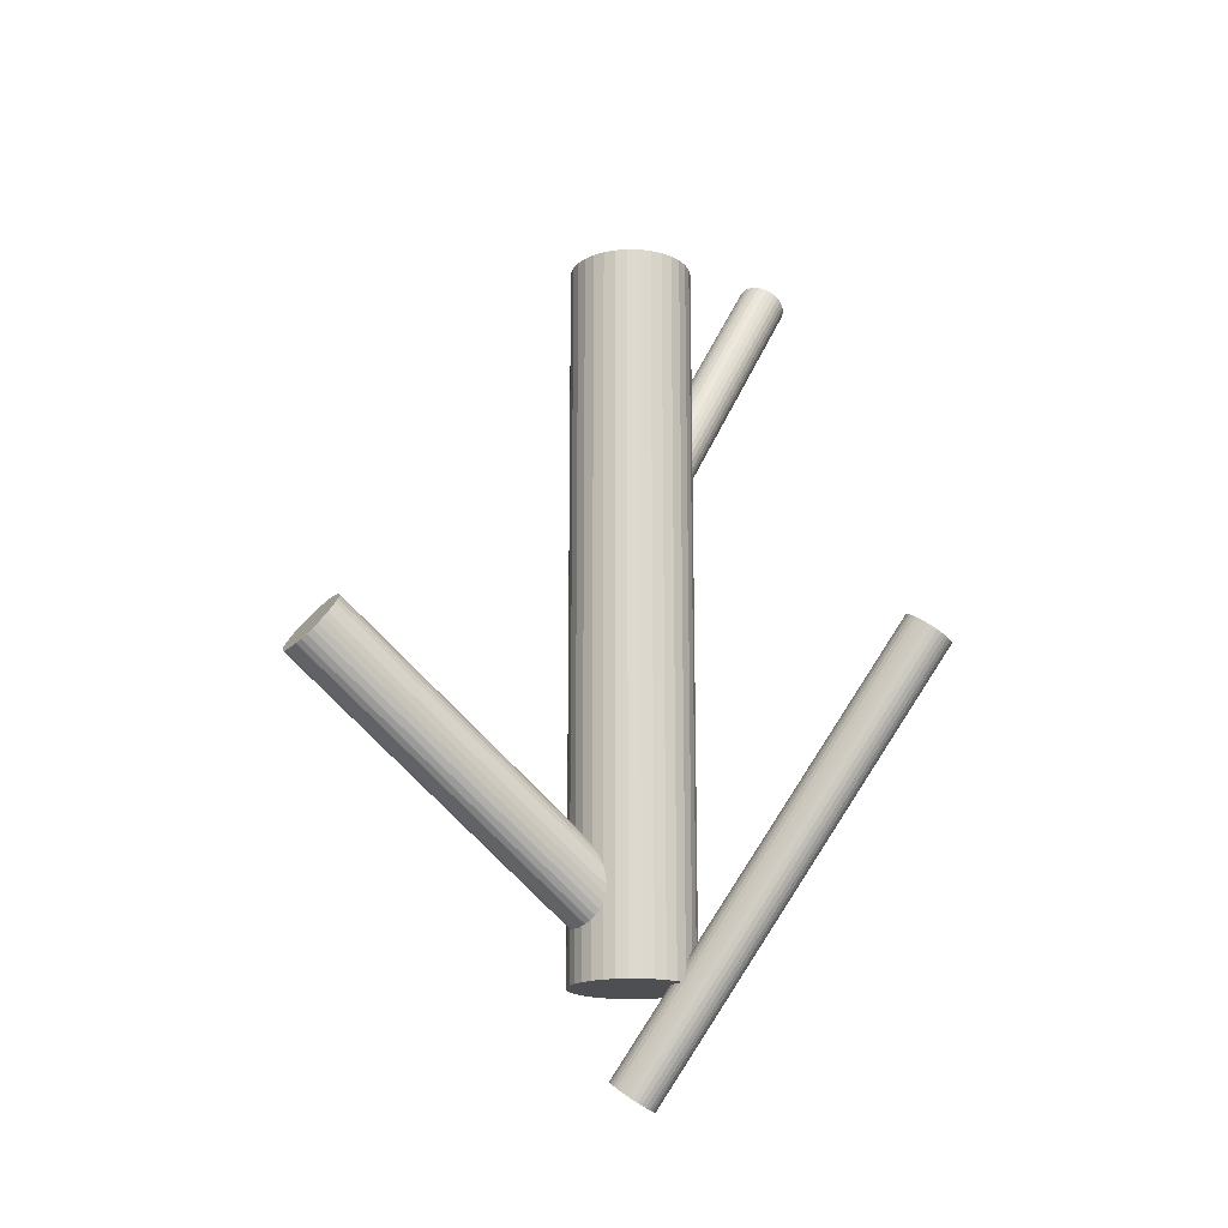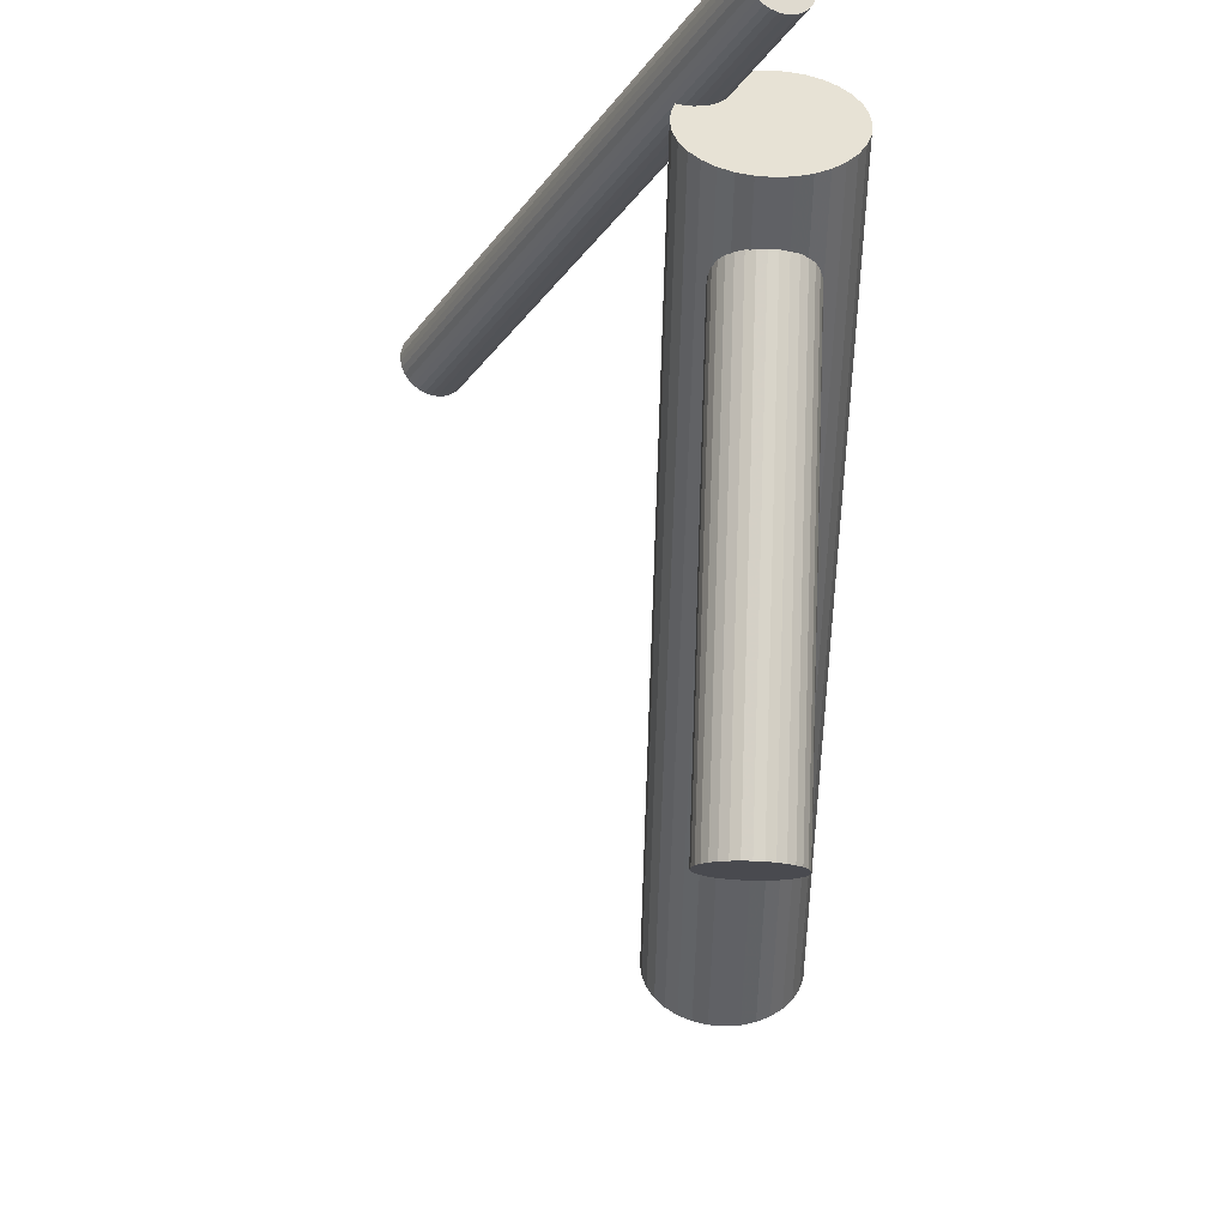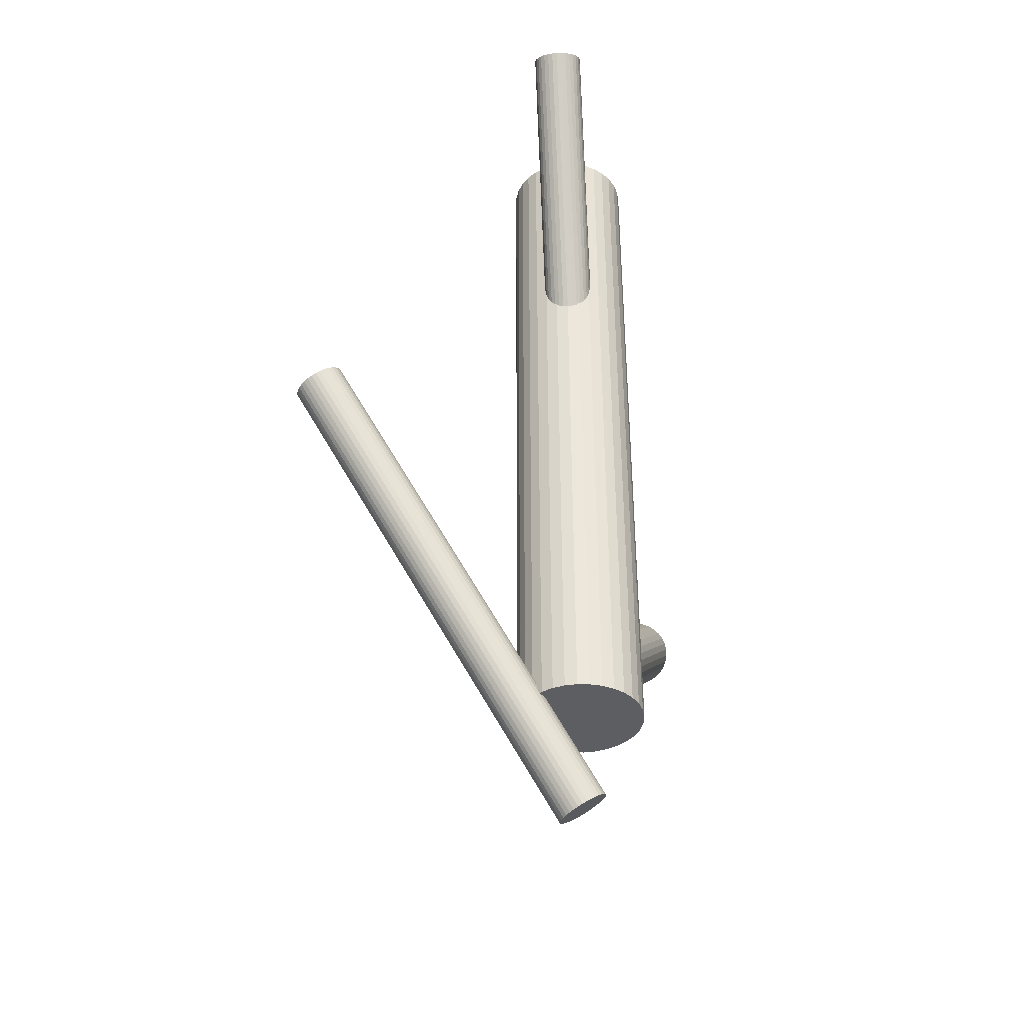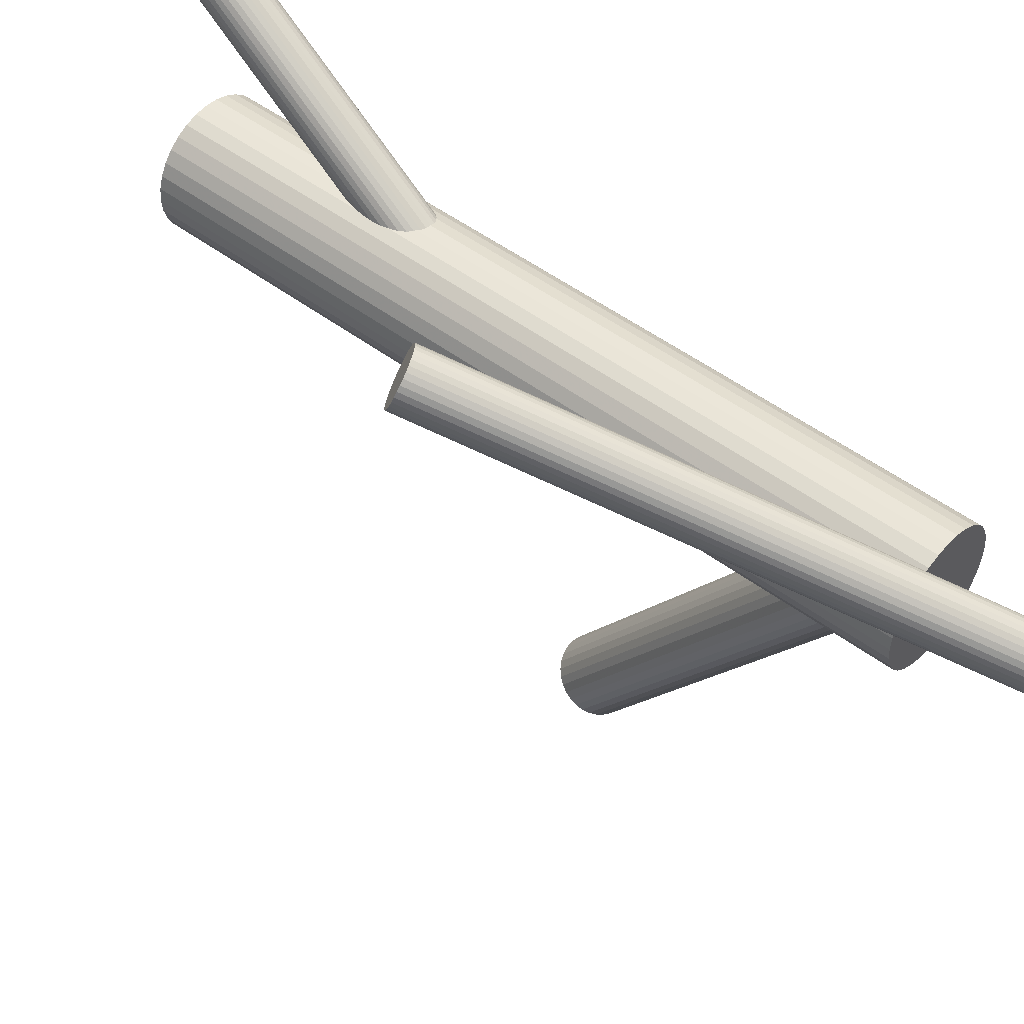
<metadata>
{"format":"obj","ext":"obj","renderer":"f3d","projection":"perspective","resolution":1024,"background":"white","views":[{"elev":-18.2,"azim":59.9,"up":"+Z"},{"elev":-50.1,"azim":178.9,"up":"+Y"},{"elev":-38.5,"azim":-164.2,"up":"+Z"},{"elev":49.7,"azim":129.8,"up":"+Y"}]}
</metadata>
<code>
v -0.0255 0.02038 -0.09434
v -0.0255 0.02038 0.115
v -0.0255 0.03798 -0.09434
v -0.0255 0.03798 0.115
v -0.0255 0.002767 -0.09434
v -0.0255 0.002767 0.115
v -0.01086 0.03016 -0.09434
v -0.01086 0.03016 0.115
v -0.01086 0.01059 -0.09434
v -0.01086 0.01059 0.115
v -0.04014 0.03016 -0.09434
v -0.04014 0.03016 0.115
v -0.04014 0.01059 -0.09434
v -0.04014 0.01059 0.115
v -0.008234 0.01694 -0.09434
v -0.008234 0.01694 0.115
v -0.008234 0.02381 -0.09434
v -0.008234 0.02381 0.115
v -0.02894 0.03764 -0.09434
v -0.02894 0.03764 0.115
v -0.02894 0.003105 -0.09434
v -0.02894 0.003105 0.115
v -0.01877 0.004107 -0.09434
v -0.01877 0.004107 0.115
v -0.01877 0.03664 -0.09434
v -0.01877 0.03664 0.115
v -0.007895 0.02038 -0.09434
v -0.007895 0.02038 0.115
v -0.01572 0.03502 -0.09434
v -0.01572 0.03502 0.115
v -0.01572 0.005734 -0.09434
v -0.01572 0.005734 0.115
v -0.04177 0.02711 -0.09434
v -0.04177 0.02711 0.115
v -0.04177 0.01364 -0.09434
v -0.04177 0.01364 0.115
v -0.03795 0.007924 -0.09434
v -0.03795 0.007924 0.115
v -0.03795 0.03283 -0.09434
v -0.03795 0.03283 0.115
v -0.01305 0.007924 -0.09434
v -0.01305 0.007924 0.115
v -0.01305 0.03283 -0.09434
v -0.01305 0.03283 0.115
v -0.009236 0.02711 -0.09434
v -0.009236 0.02711 0.115
v -0.009236 0.01364 -0.09434
v -0.009236 0.01364 0.115
v -0.03529 0.03502 -0.09434
v -0.03529 0.03502 0.115
v -0.03529 0.005734 -0.09434
v -0.03529 0.005734 0.115
v -0.04311 0.02038 -0.09434
v -0.04311 0.02038 0.115
v -0.03224 0.004107 -0.09434
v -0.03224 0.004107 0.115
v -0.03224 0.03664 -0.09434
v -0.03224 0.03664 0.115
v -0.02207 0.03764 -0.09434
v -0.02207 0.03764 0.115
v -0.02207 0.003105 -0.09434
v -0.02207 0.003105 0.115
v -0.04277 0.01694 -0.09434
v -0.04277 0.01694 0.115
v -0.04277 0.02381 -0.09434
v -0.04277 0.02381 0.115
v -0.0255 0.02038 -0.08009
v -0.02277 -0.0766 -0.008348
v -0.02568 0.02647 -0.07185
v -0.02294 -0.07051 -0.0001024
v -0.02533 0.01428 -0.08834
v -0.02259 -0.0827 -0.01659
v -0.01688 0.01723 -0.08467
v -0.01415 -0.07975 -0.01293
v -0.01708 0.024 -0.07551
v -0.01434 -0.07298 -0.003767
v -0.02174 0.02612 -0.07247
v -0.019 -0.07086 -0.0007301
v -0.02142 0.01485 -0.08771
v -0.01868 -0.08212 -0.01597
v -0.03263 0.01586 -0.08592
v -0.02989 -0.08112 -0.01418
v -0.03287 0.02448 -0.07426
v -0.03014 -0.0725 -0.002518
v -0.01525 0.02066 -0.08009
v -0.01251 -0.07631 -0.008348
v -0.01542 0.01947 -0.0817
v -0.01268 -0.07751 -0.009957
v -0.01548 0.02185 -0.07848
v -0.01275 -0.07513 -0.00674
v -0.0161 0.02297 -0.07694
v -0.01336 -0.074 -0.005193
v -0.01597 0.01831 -0.08325
v -0.01323 -0.07867 -0.0115
v -0.03134 0.02528 -0.07323
v -0.02861 -0.07169 -0.001492
v -0.03106 0.01515 -0.08695
v -0.02832 -0.08183 -0.0152
v -0.02767 0.0263 -0.072
v -0.02494 -0.07068 -0.0002608
v -0.02733 0.01434 -0.08818
v -0.0246 -0.08264 -0.01644
v -0.02367 0.02641 -0.072
v -0.02094 -0.07057 -0.0002608
v -0.02333 0.01445 -0.08818
v -0.0206 -0.08252 -0.01644
v -0.01995 0.0256 -0.07323
v -0.01721 -0.07137 -0.001492
v -0.01966 0.01547 -0.08695
v -0.01693 -0.08151 -0.0152
v -0.03504 0.02244 -0.07694
v -0.0323 -0.07454 -0.005193
v -0.03491 0.01778 -0.08325
v -0.03217 -0.0792 -0.0115
v -0.03552 0.0189 -0.0817
v -0.03279 -0.07808 -0.009957
v -0.03559 0.02128 -0.07848
v -0.03285 -0.0757 -0.00674
v -0.03576 0.02009 -0.08009
v -0.03302 -0.07689 -0.008348
v -0.01813 0.01627 -0.08592
v -0.0154 -0.08071 -0.01418
v -0.01838 0.02489 -0.07426
v -0.01564 -0.07209 -0.002518
v -0.02959 0.0259 -0.07247
v -0.02685 -0.07108 -0.0007301
v -0.02927 0.01463 -0.08771
v -0.02653 -0.08234 -0.01597
v -0.03393 0.01675 -0.08467
v -0.03119 -0.08023 -0.01293
v -0.03412 0.02352 -0.07551
v -0.03139 -0.07346 -0.003767
v -0.0255 0.02038 0.03298
v -0.03625 0.07375 0.123
v -0.02673 0.02645 0.02923
v -0.03748 0.07983 0.1192
v -0.02428 0.0143 0.03673
v -0.03503 0.06767 0.1267
v -0.02569 0.01414 0.03666
v -0.03644 0.06751 0.1266
v -0.02809 0.02605 0.0293
v -0.03884 0.07943 0.1193
v -0.03047 0.02463 0.02986
v -0.04121 0.07801 0.1198
v -0.02843 0.01453 0.0361
v -0.03918 0.0679 0.1261
v -0.02166 0.01531 0.03645
v -0.0324 0.06868 0.1264
v -0.02392 0.02654 0.02952
v -0.03466 0.07991 0.1195
v -0.02135 0.02568 0.03033
v -0.0321 0.07906 0.1203
v -0.01962 0.01709 0.03563
v -0.03037 0.07047 0.1256
v -0.03253 0.02138 0.03155
v -0.04328 0.07475 0.1215
v -0.0316 0.01673 0.03442
v -0.04234 0.0701 0.1244
v -0.03223 0.01779 0.03371
v -0.04298 0.07116 0.1237
v -0.03271 0.02016 0.03225
v -0.04346 0.07353 0.1222
v -0.01892 0.01819 0.03506
v -0.02967 0.07156 0.125
v -0.02028 0.02494 0.0309
v -0.03103 0.07831 0.1209
v -0.0184 0.02181 0.03298
v -0.02915 0.07518 0.123
v -0.0326 0.01895 0.03298
v -0.04335 0.07232 0.123
v -0.03073 0.01581 0.03506
v -0.04148 0.06919 0.125
v -0.03209 0.02256 0.0309
v -0.04284 0.07594 0.1209
v -0.0183 0.02059 0.03371
v -0.02905 0.07397 0.1237
v -0.01878 0.02296 0.03225
v -0.02953 0.07634 0.1222
v -0.01941 0.02402 0.03155
v -0.03016 0.0774 0.1215
v -0.01847 0.01937 0.03442
v -0.02922 0.07275 0.1244
v -0.03139 0.02366 0.03033
v -0.04214 0.07703 0.1203
v -0.02966 0.01507 0.03563
v -0.04041 0.06844 0.1256
v -0.02709 0.01421 0.03645
v -0.03784 0.06759 0.1264
v -0.02935 0.02544 0.02952
v -0.0401 0.07882 0.1195
v -0.02258 0.02622 0.02986
v -0.03332 0.0796 0.1198
v -0.02054 0.01612 0.0361
v -0.03129 0.06949 0.1261
v -0.02292 0.0147 0.03666
v -0.03367 0.06807 0.1266
v -0.02532 0.02661 0.0293
v -0.03607 0.07999 0.1193
v 0.03688 0.07597 -0.002136
v -0.0255 0.02038 -0.1226
v 0.03241 0.07199 0.002012
v -0.02997 0.0164 -0.1184
v 0.04134 0.07995 -0.006284
v -0.02104 0.02435 -0.1267
v 0.03586 0.06965 0.001313
v -0.02652 0.01405 -0.1191
v 0.04328 0.07626 -0.005585
v -0.0191 0.02066 -0.126
v 0.03204 0.0814 -0.002136
v -0.03034 0.02581 -0.1226
v 0.03533 0.0827 -0.00444
v -0.02705 0.0271 -0.1249
v 0.03037 0.07828 0.0001683
v -0.03201 0.02268 -0.1203
v 0.04306 0.07248 -0.003723
v -0.01932 0.01688 -0.1242
v 0.03964 0.06943 -0.0005487
v -0.02274 0.01383 -0.121
v 0.04346 0.07494 -0.005069
v -0.01892 0.01935 -0.1255
v 0.03714 0.06932 0.0007969
v -0.02524 0.01372 -0.1196
v 0.04285 0.07757 -0.005968
v -0.01953 0.02197 -0.1264
v 0.03461 0.07022 0.001696
v -0.02777 0.01462 -0.1187
v 0.04031 0.08093 -0.006204
v -0.02207 0.02534 -0.1266
v 0.03156 0.07313 0.001932
v -0.03082 0.01753 -0.1185
v 0.04075 0.06987 -0.001327
v -0.02163 0.01427 -0.1218
v 0.0425 0.07142 -0.002945
v -0.01988 0.01582 -0.1234
v 0.03126 0.08052 -0.001327
v -0.03112 0.02493 -0.1218
v 0.033 0.08208 -0.002945
v -0.02938 0.02648 -0.1234
v 0.0422 0.07881 -0.006204
v -0.02018 0.02322 -0.1266
v 0.03344 0.07101 0.001932
v -0.02894 0.01541 -0.1185
v 0.03915 0.08173 -0.005968
v -0.02323 0.02613 -0.1264
v 0.0309 0.07438 0.001696
v -0.03148 0.01878 -0.1187
v 0.03661 0.08263 -0.005069
v -0.02577 0.02703 -0.1255
v 0.0303 0.077 0.0007969
v -0.03208 0.0214 -0.1196
v 0.03411 0.08251 -0.003723
v -0.02827 0.02692 -0.1242
v 0.0307 0.07947 -0.0005487
v -0.03168 0.02387 -0.121
v 0.04338 0.07367 -0.00444
v -0.019 0.01807 -0.1249
v 0.03842 0.06925 0.0001683
v -0.02396 0.01365 -0.1203
v 0.04172 0.07054 -0.002136
v -0.02066 0.01494 -0.1226
v 0.03048 0.07568 0.001313
v -0.0319 0.02009 -0.1191
v 0.0379 0.0823 -0.005585
v -0.02448 0.0267 -0.126
f 27 1 17
f 27 17 28
f 28 17 18
f 28 18 2
f 17 1 45
f 17 45 18
f 18 45 46
f 18 46 2
f 45 1 7
f 45 7 46
f 46 7 8
f 46 8 2
f 7 1 43
f 7 43 8
f 8 43 44
f 8 44 2
f 43 1 29
f 43 29 44
f 44 29 30
f 44 30 2
f 29 1 25
f 29 25 30
f 30 25 26
f 30 26 2
f 25 1 59
f 25 59 26
f 26 59 60
f 26 60 2
f 59 1 3
f 59 3 60
f 60 3 4
f 60 4 2
f 3 1 19
f 3 19 4
f 4 19 20
f 4 20 2
f 19 1 57
f 19 57 20
f 20 57 58
f 20 58 2
f 57 1 49
f 57 49 58
f 58 49 50
f 58 50 2
f 49 1 39
f 49 39 50
f 50 39 40
f 50 40 2
f 39 1 11
f 39 11 40
f 40 11 12
f 40 12 2
f 11 1 33
f 11 33 12
f 12 33 34
f 12 34 2
f 33 1 65
f 33 65 34
f 34 65 66
f 34 66 2
f 65 1 53
f 65 53 66
f 66 53 54
f 66 54 2
f 53 1 63
f 53 63 54
f 54 63 64
f 54 64 2
f 63 1 35
f 63 35 64
f 64 35 36
f 64 36 2
f 35 1 13
f 35 13 36
f 36 13 14
f 36 14 2
f 13 1 37
f 13 37 14
f 14 37 38
f 14 38 2
f 37 1 51
f 37 51 38
f 38 51 52
f 38 52 2
f 51 1 55
f 51 55 52
f 52 55 56
f 52 56 2
f 55 1 21
f 55 21 56
f 56 21 22
f 56 22 2
f 21 1 5
f 21 5 22
f 22 5 6
f 22 6 2
f 5 1 61
f 5 61 6
f 6 61 62
f 6 62 2
f 61 1 23
f 61 23 62
f 62 23 24
f 62 24 2
f 23 1 31
f 23 31 24
f 24 31 32
f 24 32 2
f 31 1 41
f 31 41 32
f 32 41 42
f 32 42 2
f 41 1 9
f 41 9 42
f 42 9 10
f 42 10 2
f 9 1 47
f 9 47 10
f 10 47 48
f 10 48 2
f 47 1 15
f 47 15 48
f 48 15 16
f 48 16 2
f 15 1 27
f 15 27 16
f 16 27 28
f 16 28 2
f 85 67 89
f 85 89 86
f 86 89 90
f 86 90 68
f 89 67 91
f 89 91 90
f 90 91 92
f 90 92 68
f 91 67 75
f 91 75 92
f 92 75 76
f 92 76 68
f 75 67 123
f 75 123 76
f 76 123 124
f 76 124 68
f 123 67 107
f 123 107 124
f 124 107 108
f 124 108 68
f 107 67 77
f 107 77 108
f 108 77 78
f 108 78 68
f 77 67 103
f 77 103 78
f 78 103 104
f 78 104 68
f 103 67 69
f 103 69 104
f 104 69 70
f 104 70 68
f 69 67 99
f 69 99 70
f 70 99 100
f 70 100 68
f 99 67 125
f 99 125 100
f 100 125 126
f 100 126 68
f 125 67 95
f 125 95 126
f 126 95 96
f 126 96 68
f 95 67 83
f 95 83 96
f 96 83 84
f 96 84 68
f 83 67 131
f 83 131 84
f 84 131 132
f 84 132 68
f 131 67 111
f 131 111 132
f 132 111 112
f 132 112 68
f 111 67 117
f 111 117 112
f 112 117 118
f 112 118 68
f 117 67 119
f 117 119 118
f 118 119 120
f 118 120 68
f 119 67 115
f 119 115 120
f 120 115 116
f 120 116 68
f 115 67 113
f 115 113 116
f 116 113 114
f 116 114 68
f 113 67 129
f 113 129 114
f 114 129 130
f 114 130 68
f 129 67 81
f 129 81 130
f 130 81 82
f 130 82 68
f 81 67 97
f 81 97 82
f 82 97 98
f 82 98 68
f 97 67 127
f 97 127 98
f 98 127 128
f 98 128 68
f 127 67 101
f 127 101 128
f 128 101 102
f 128 102 68
f 101 67 71
f 101 71 102
f 102 71 72
f 102 72 68
f 71 67 105
f 71 105 72
f 72 105 106
f 72 106 68
f 105 67 79
f 105 79 106
f 106 79 80
f 106 80 68
f 79 67 109
f 79 109 80
f 80 109 110
f 80 110 68
f 109 67 121
f 109 121 110
f 110 121 122
f 110 122 68
f 121 67 73
f 121 73 122
f 122 73 74
f 122 74 68
f 73 67 93
f 73 93 74
f 74 93 94
f 74 94 68
f 93 67 87
f 93 87 94
f 94 87 88
f 94 88 68
f 87 67 85
f 87 85 88
f 88 85 86
f 88 86 68
f 169 133 159
f 169 159 170
f 170 159 160
f 170 160 134
f 159 133 157
f 159 157 160
f 160 157 158
f 160 158 134
f 157 133 171
f 157 171 158
f 158 171 172
f 158 172 134
f 171 133 185
f 171 185 172
f 172 185 186
f 172 186 134
f 185 133 145
f 185 145 186
f 186 145 146
f 186 146 134
f 145 133 187
f 145 187 146
f 146 187 188
f 146 188 134
f 187 133 139
f 187 139 188
f 188 139 140
f 188 140 134
f 139 133 137
f 139 137 140
f 140 137 138
f 140 138 134
f 137 133 195
f 137 195 138
f 138 195 196
f 138 196 134
f 195 133 147
f 195 147 196
f 196 147 148
f 196 148 134
f 147 133 193
f 147 193 148
f 148 193 194
f 148 194 134
f 193 133 153
f 193 153 194
f 194 153 154
f 194 154 134
f 153 133 163
f 153 163 154
f 154 163 164
f 154 164 134
f 163 133 181
f 163 181 164
f 164 181 182
f 164 182 134
f 181 133 175
f 181 175 182
f 182 175 176
f 182 176 134
f 175 133 167
f 175 167 176
f 176 167 168
f 176 168 134
f 167 133 177
f 167 177 168
f 168 177 178
f 168 178 134
f 177 133 179
f 177 179 178
f 178 179 180
f 178 180 134
f 179 133 165
f 179 165 180
f 180 165 166
f 180 166 134
f 165 133 151
f 165 151 166
f 166 151 152
f 166 152 134
f 151 133 191
f 151 191 152
f 152 191 192
f 152 192 134
f 191 133 149
f 191 149 192
f 192 149 150
f 192 150 134
f 149 133 197
f 149 197 150
f 150 197 198
f 150 198 134
f 197 133 135
f 197 135 198
f 198 135 136
f 198 136 134
f 135 133 141
f 135 141 136
f 136 141 142
f 136 142 134
f 141 133 189
f 141 189 142
f 142 189 190
f 142 190 134
f 189 133 143
f 189 143 190
f 190 143 144
f 190 144 134
f 143 133 183
f 143 183 144
f 144 183 184
f 144 184 134
f 183 133 173
f 183 173 184
f 184 173 174
f 184 174 134
f 173 133 155
f 173 155 174
f 174 155 156
f 174 156 134
f 155 133 161
f 155 161 156
f 156 161 162
f 156 162 134
f 161 133 169
f 161 169 162
f 162 169 170
f 162 170 134
f 210 200 236
f 210 236 209
f 209 236 235
f 209 235 199
f 236 200 254
f 236 254 235
f 235 254 253
f 235 253 199
f 254 200 214
f 254 214 253
f 253 214 213
f 253 213 199
f 214 200 250
f 214 250 213
f 213 250 249
f 213 249 199
f 250 200 262
f 250 262 249
f 249 262 261
f 249 261 199
f 262 200 246
f 262 246 261
f 261 246 245
f 261 245 199
f 246 200 230
f 246 230 245
f 245 230 229
f 245 229 199
f 230 200 202
f 230 202 229
f 229 202 201
f 229 201 199
f 202 200 242
f 202 242 201
f 201 242 241
f 201 241 199
f 242 200 226
f 242 226 241
f 241 226 225
f 241 225 199
f 226 200 206
f 226 206 225
f 225 206 205
f 225 205 199
f 206 200 222
f 206 222 205
f 205 222 221
f 205 221 199
f 222 200 258
f 222 258 221
f 221 258 257
f 221 257 199
f 258 200 218
f 258 218 257
f 257 218 217
f 257 217 199
f 218 200 232
f 218 232 217
f 217 232 231
f 217 231 199
f 232 200 260
f 232 260 231
f 231 260 259
f 231 259 199
f 260 200 234
f 260 234 259
f 259 234 233
f 259 233 199
f 234 200 216
f 234 216 233
f 233 216 215
f 233 215 199
f 216 200 256
f 216 256 215
f 215 256 255
f 215 255 199
f 256 200 220
f 256 220 255
f 255 220 219
f 255 219 199
f 220 200 208
f 220 208 219
f 219 208 207
f 219 207 199
f 208 200 224
f 208 224 207
f 207 224 223
f 207 223 199
f 224 200 240
f 224 240 223
f 223 240 239
f 223 239 199
f 240 200 204
f 240 204 239
f 239 204 203
f 239 203 199
f 204 200 228
f 204 228 203
f 203 228 227
f 203 227 199
f 228 200 244
f 228 244 227
f 227 244 243
f 227 243 199
f 244 200 264
f 244 264 243
f 243 264 263
f 243 263 199
f 264 200 248
f 264 248 263
f 263 248 247
f 263 247 199
f 248 200 212
f 248 212 247
f 247 212 211
f 247 211 199
f 212 200 252
f 212 252 211
f 211 252 251
f 211 251 199
f 252 200 238
f 252 238 251
f 251 238 237
f 251 237 199
f 238 200 210
f 238 210 237
f 237 210 209
f 237 209 199

</code>
